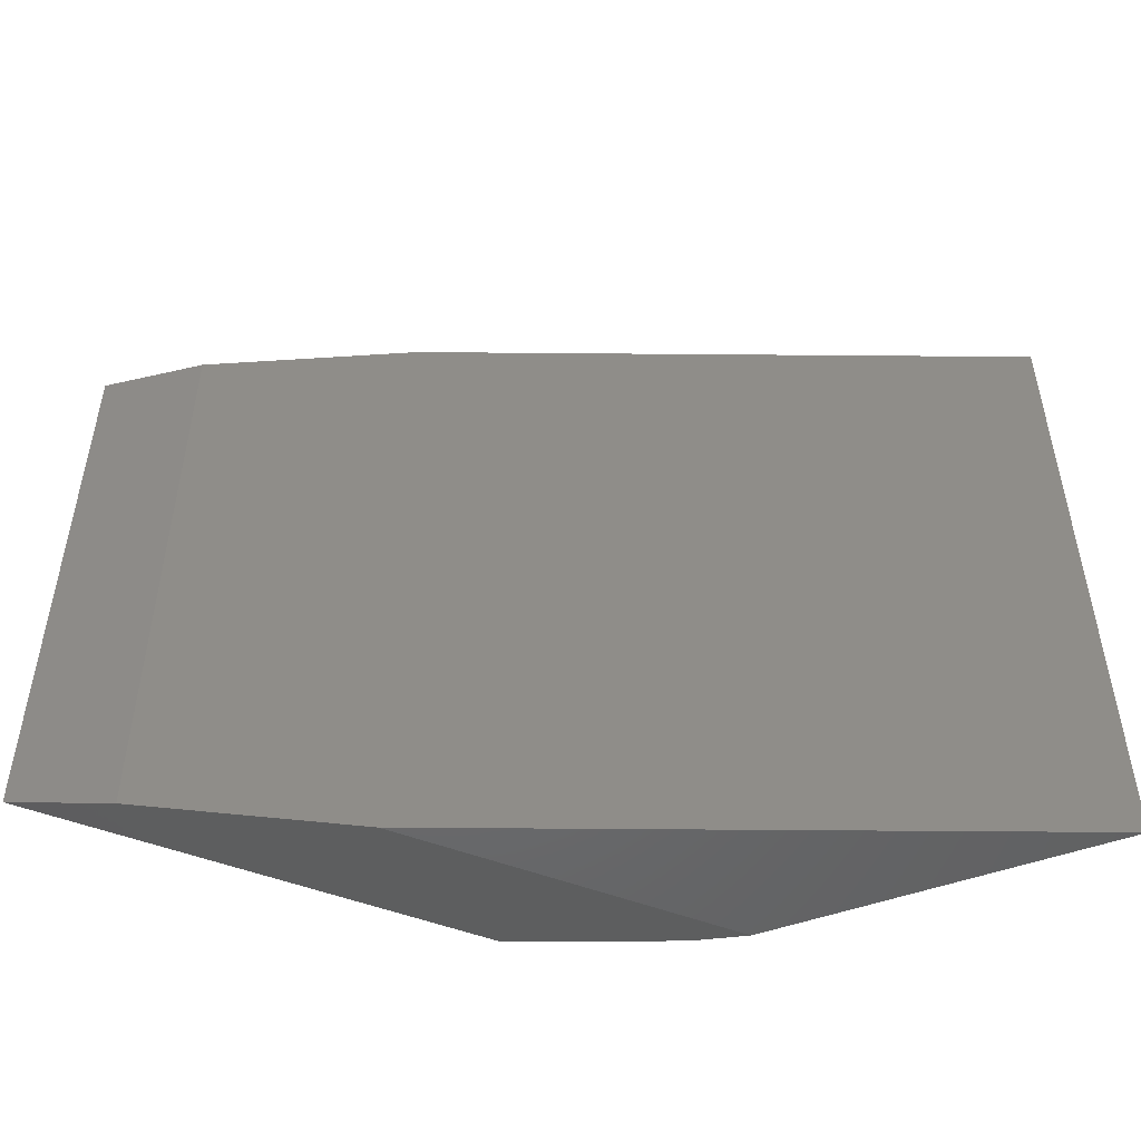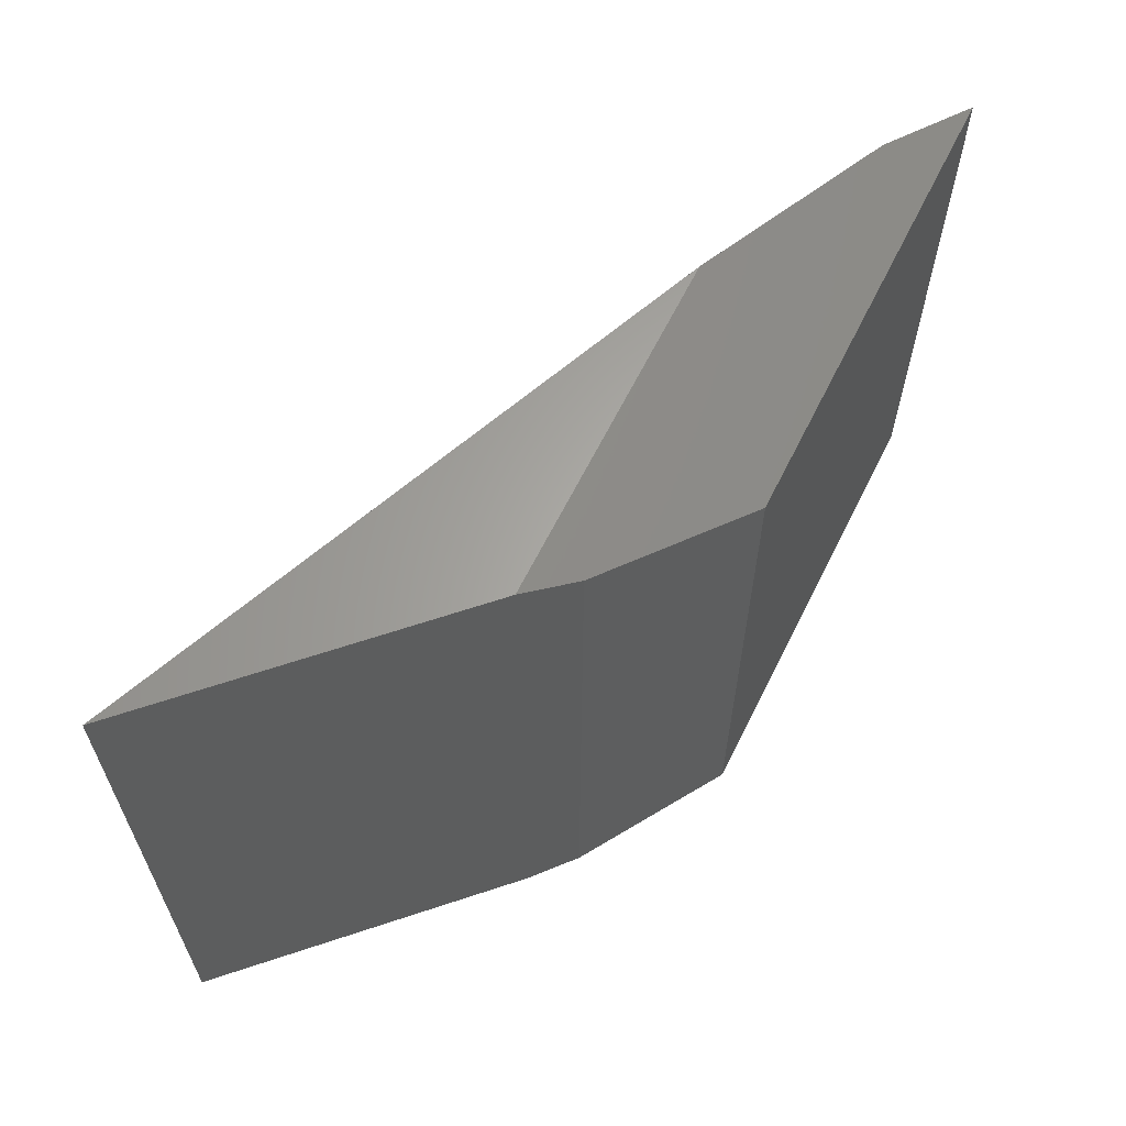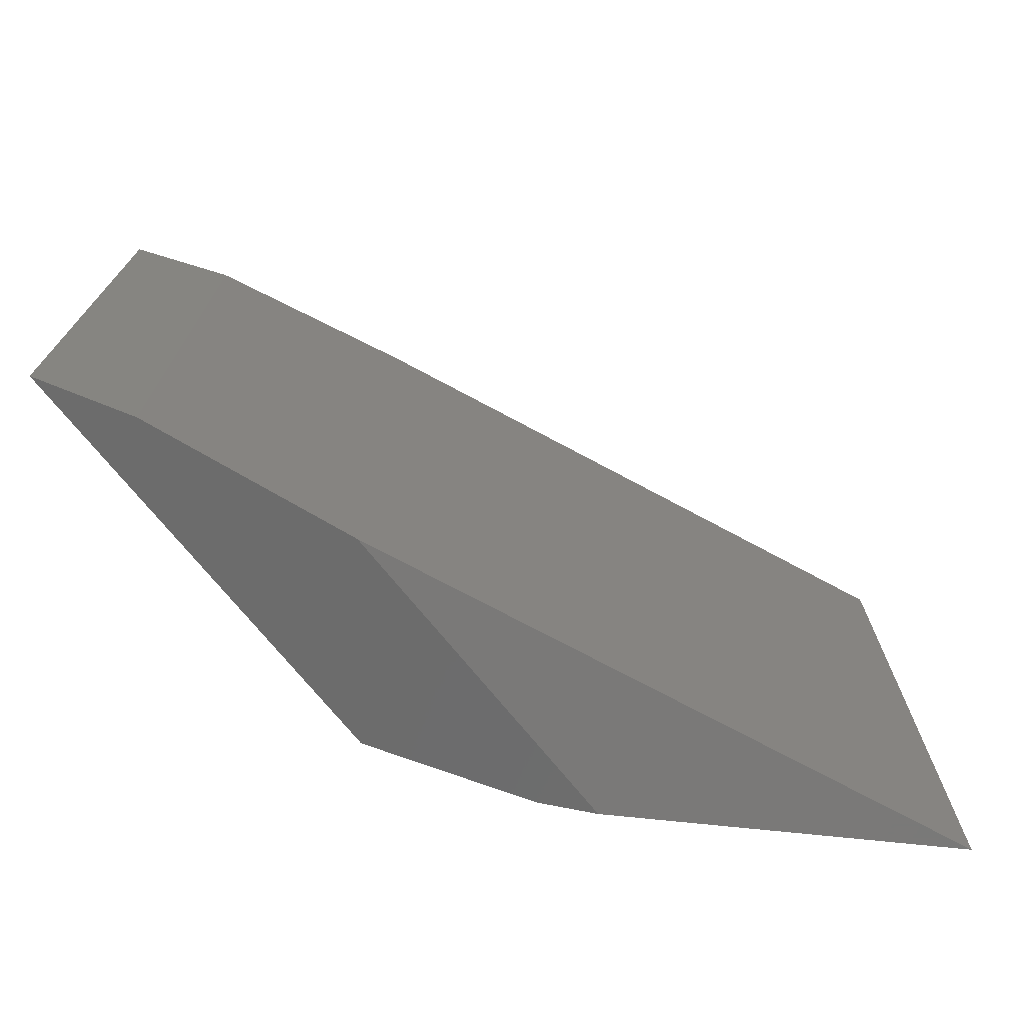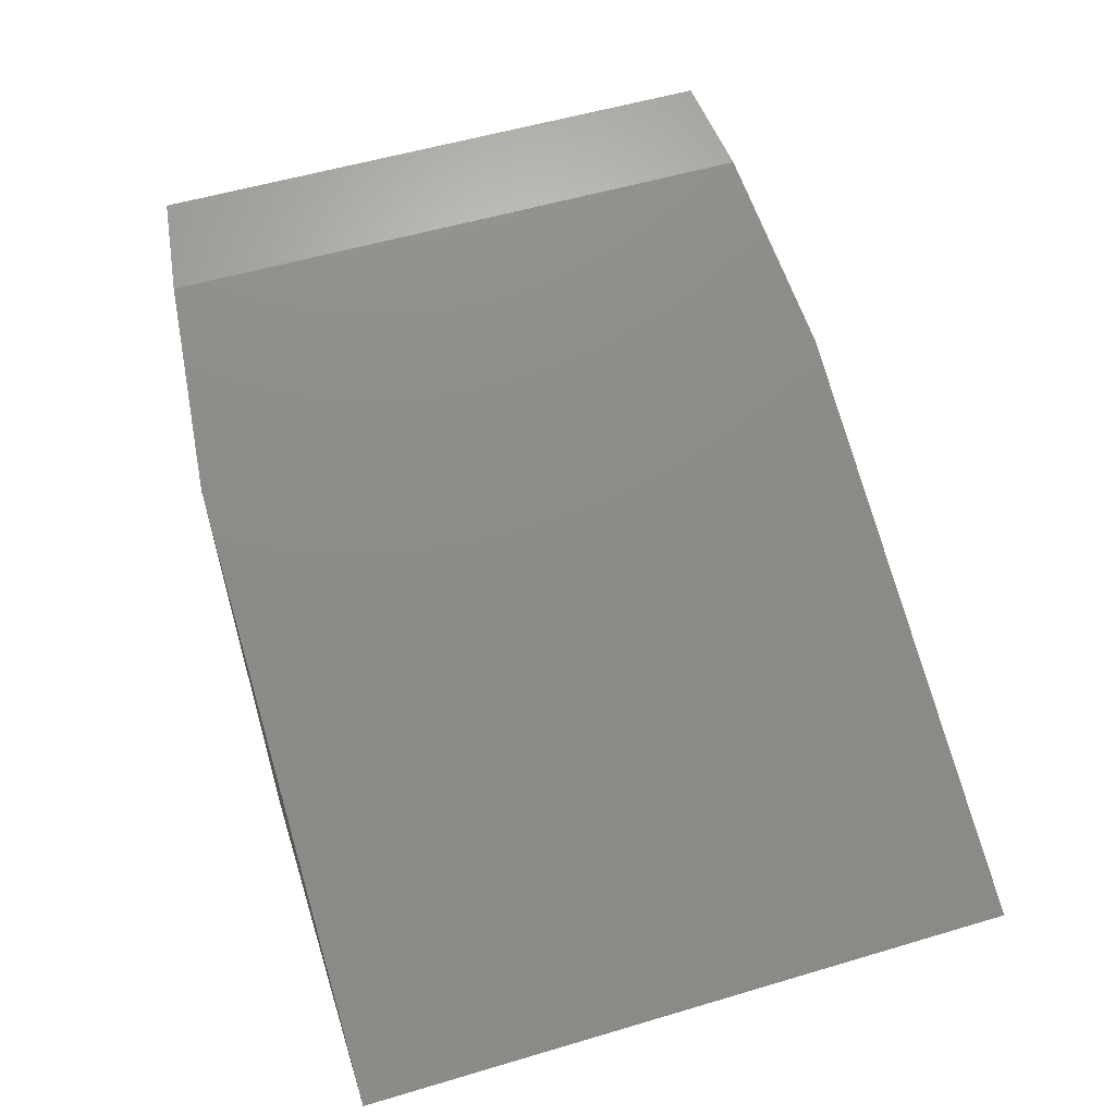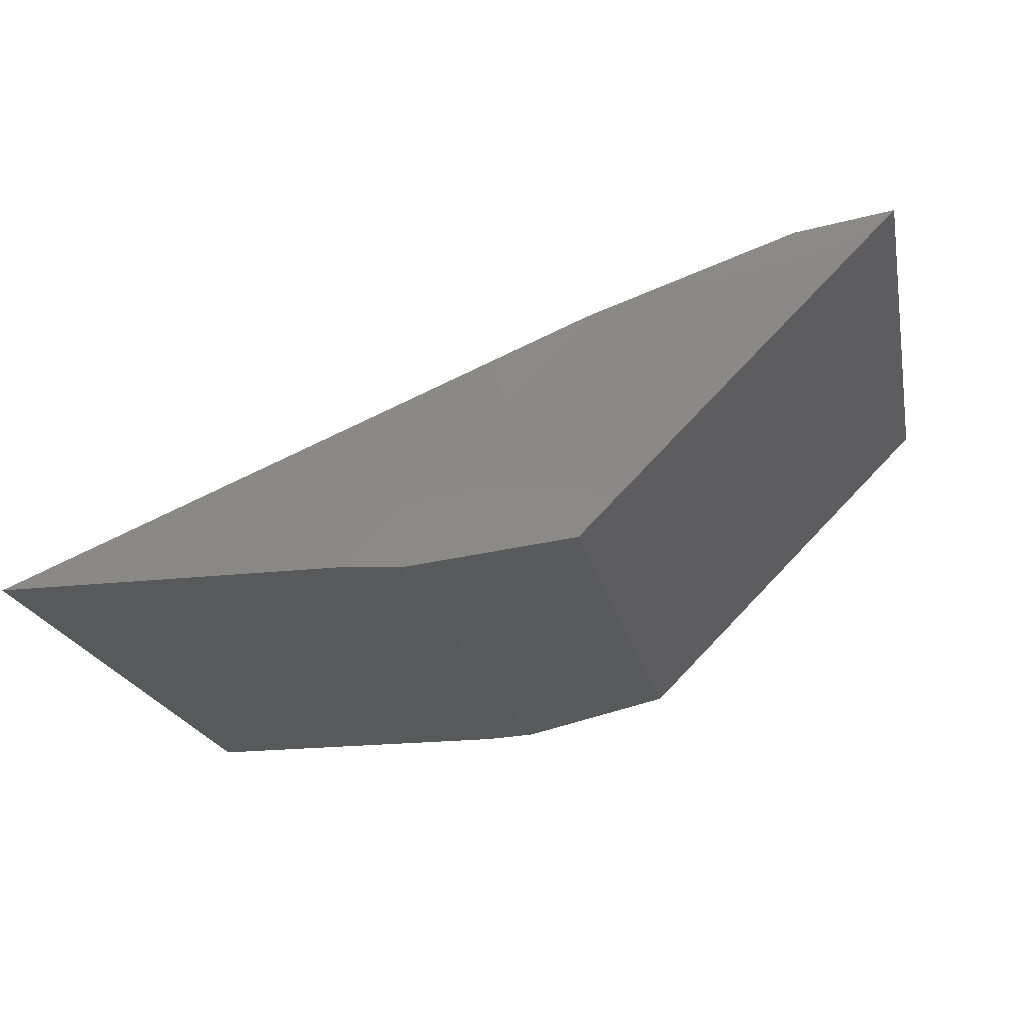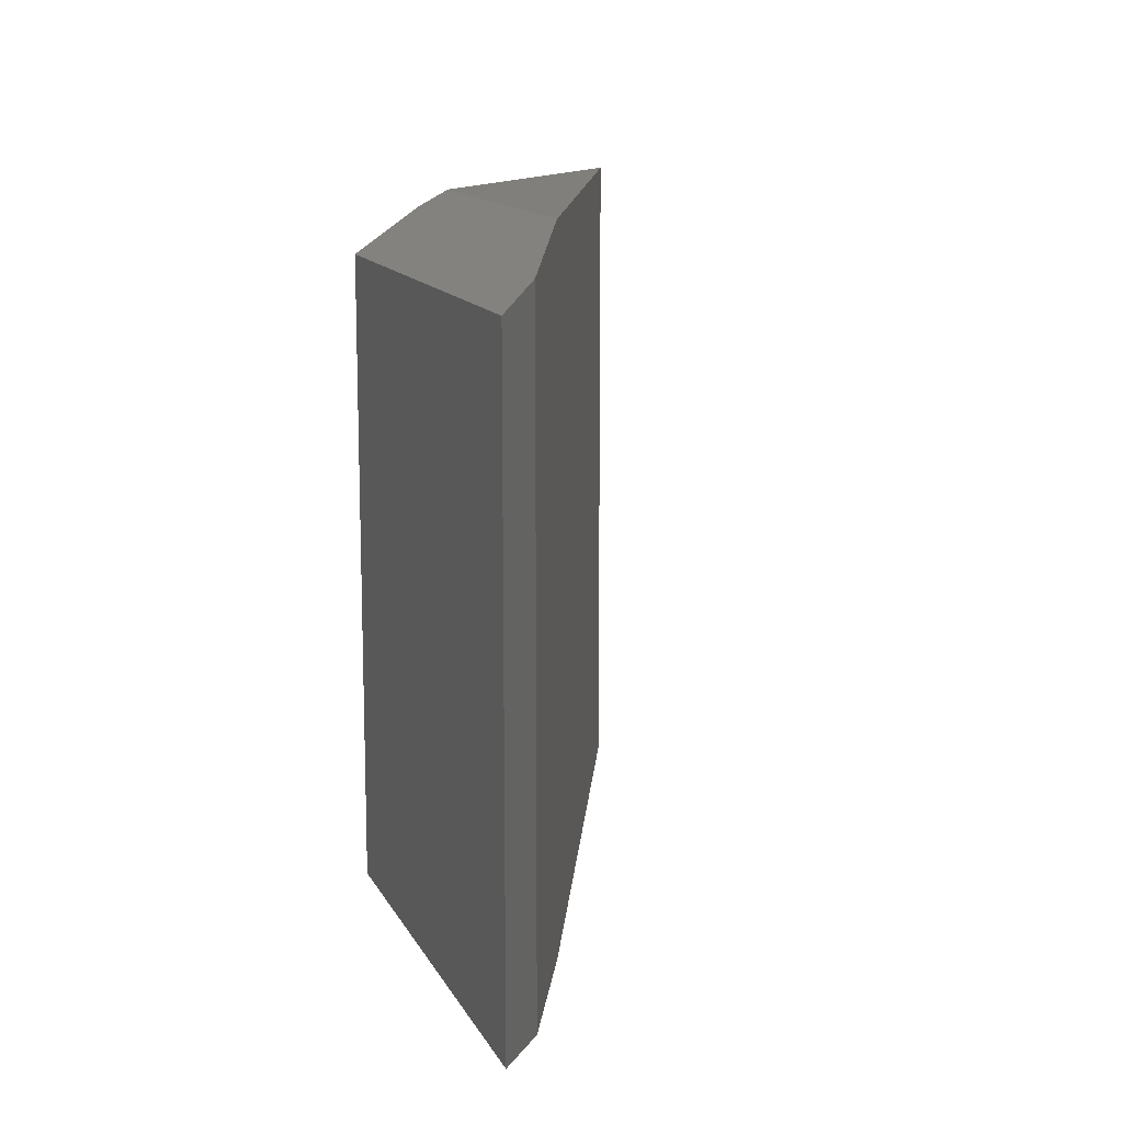
<metadata>
{"format":"stl","ext":"stl","renderer":"f3d","projection":"perspective","resolution":1024,"background":"white","views":[{"elev":-49.4,"azim":-158.2,"up":"+Z"},{"elev":63.4,"azim":-18.6,"up":"+Z"},{"elev":-72.3,"azim":174.0,"up":"+Z"},{"elev":54.5,"azim":-107.5,"up":"+Y"},{"elev":-20.8,"azim":11.6,"up":"+Y"},{"elev":13.3,"azim":116.6,"up":"+Z"}]}
</metadata>
<code>
# stl→obj: 14 verts, 24 faces
v 0.4837 0.1688 0.3828
v 0.149 0.03125 0.3828
v 0.3462 0.03125 0.3828
v 0.3462 0.03125 0
v 0.149 0.03125 0
v 0.4837 0.1688 0
v 0.599 0.2162 0.01441
v 0.599 0.2162 0.3684
v 0.4732 0.04782 0.02344
v 0.6547 0.2293 0.02344
v 0.4732 0.04782 0.3594
v 0.6547 0.2293 0.3594
v 0.3785 0.03125 0.006865
v 0.3785 0.03125 0.3759
f 1 2 3
f 4 5 6
f 5 2 6
f 6 2 1
f 6 1 7
f 7 1 8
f 9 10 11
f 11 10 12
f 13 5 4
f 5 13 2
f 2 13 14
f 2 14 3
f 14 13 11
f 11 13 9
f 13 6 9
f 13 4 6
f 7 9 6
f 7 10 9
f 7 8 10
f 10 8 12
f 1 11 8
f 11 12 8
f 11 1 14
f 1 3 14

</code>
